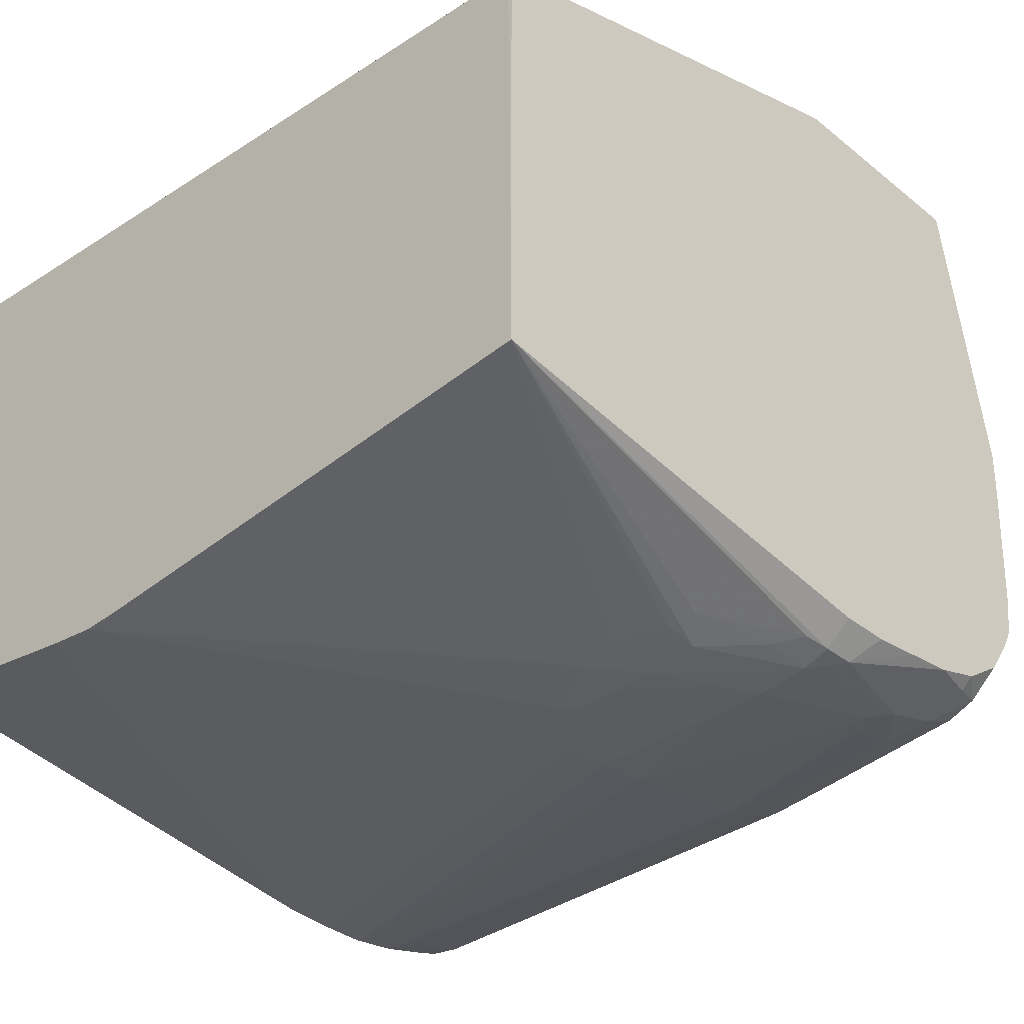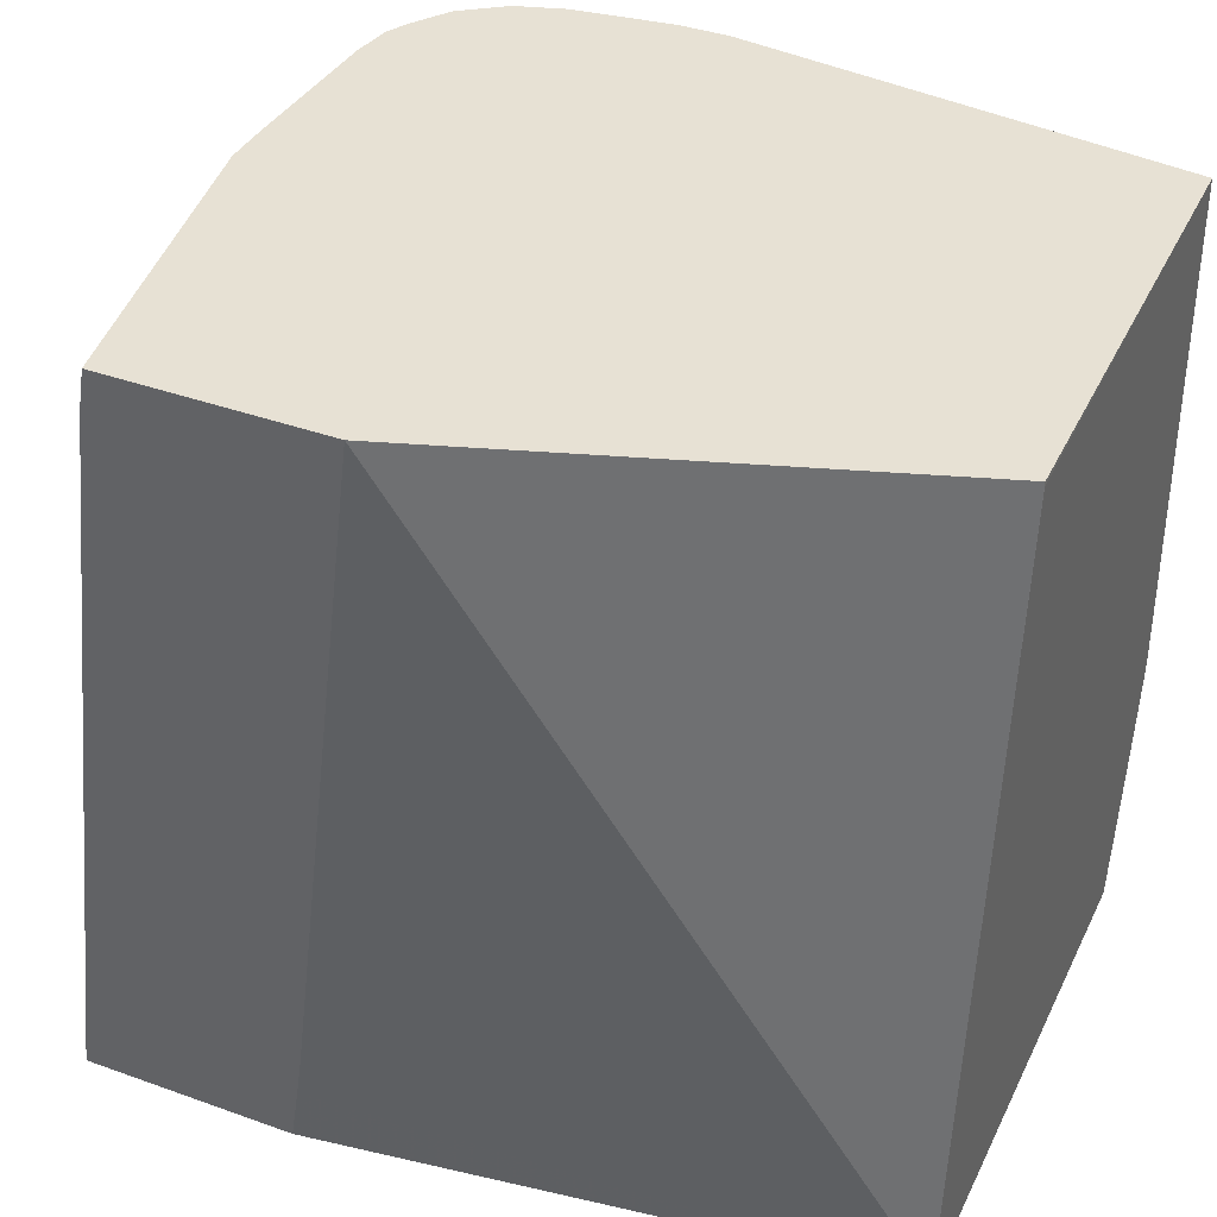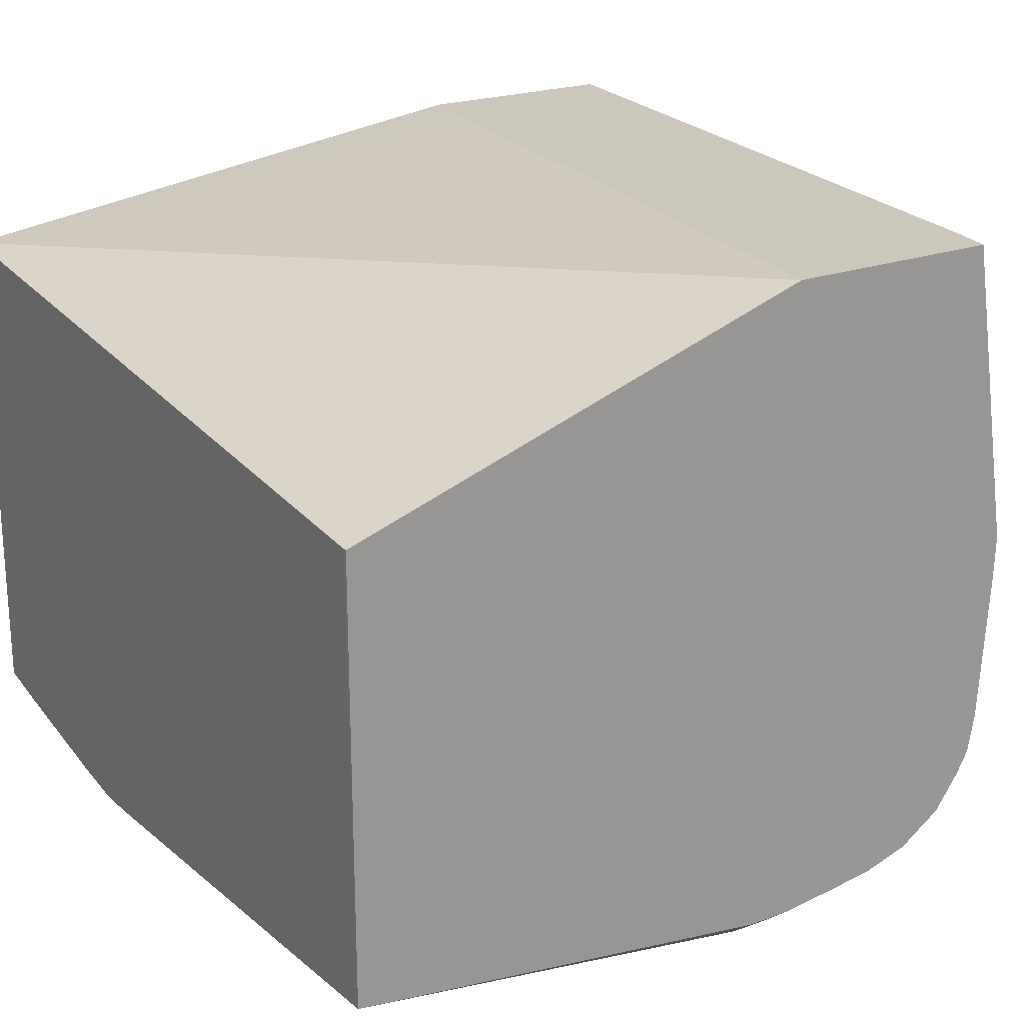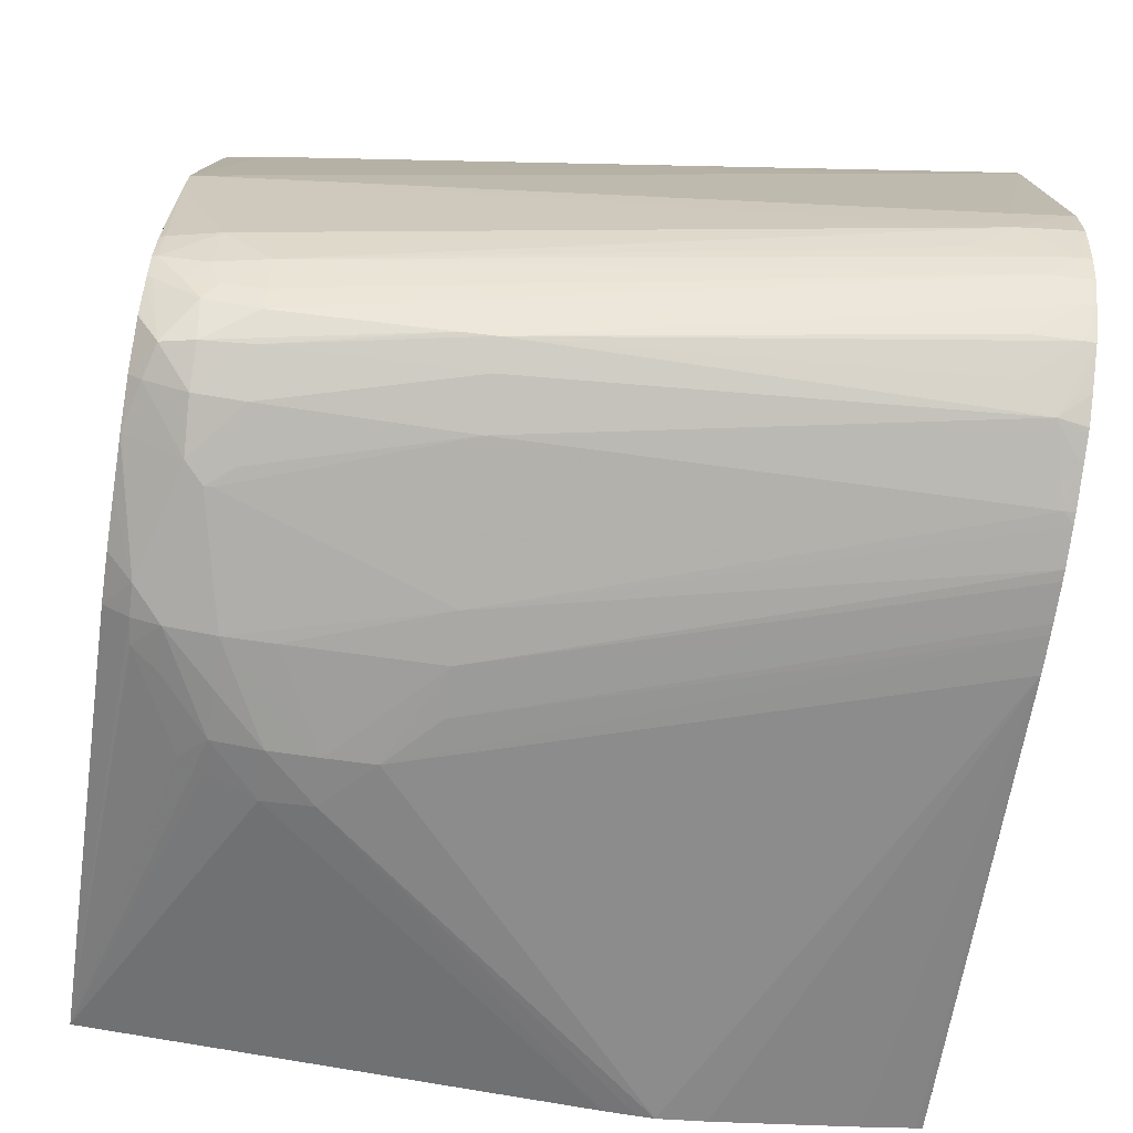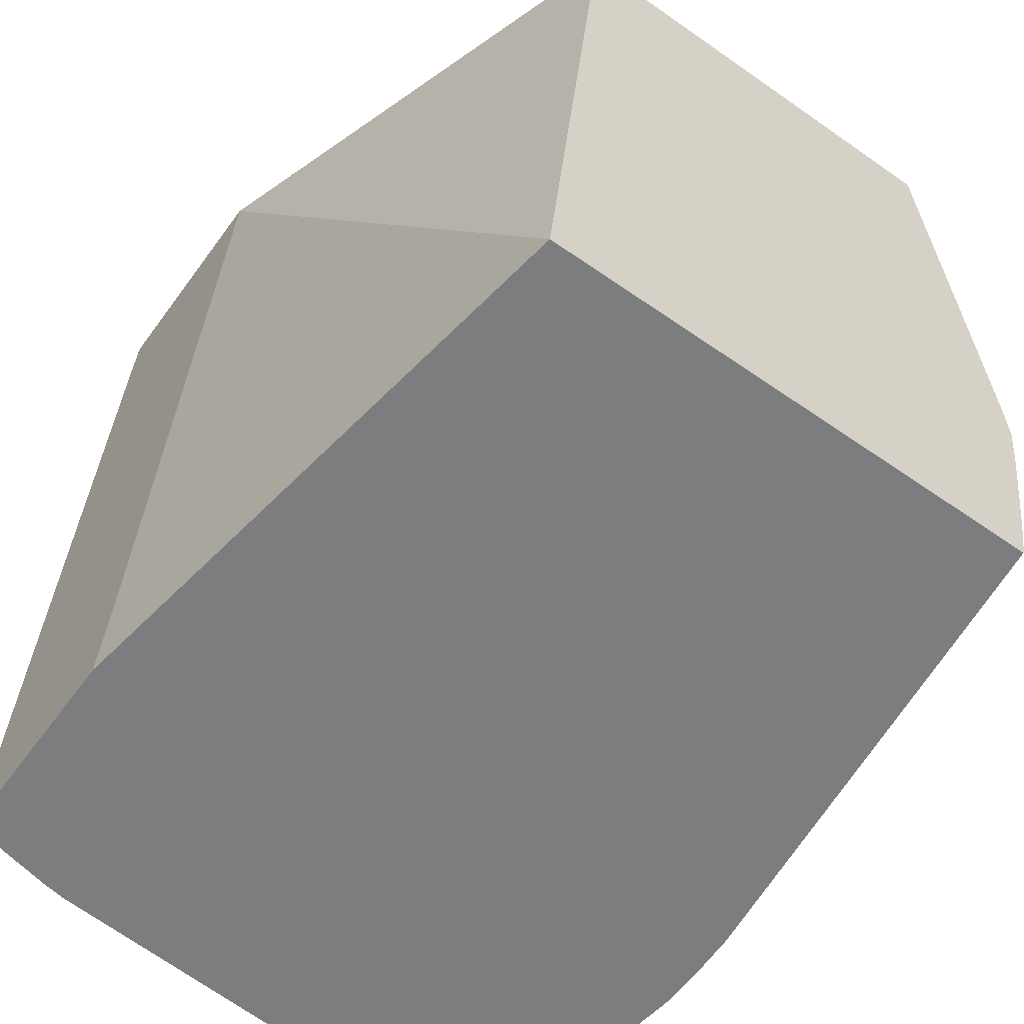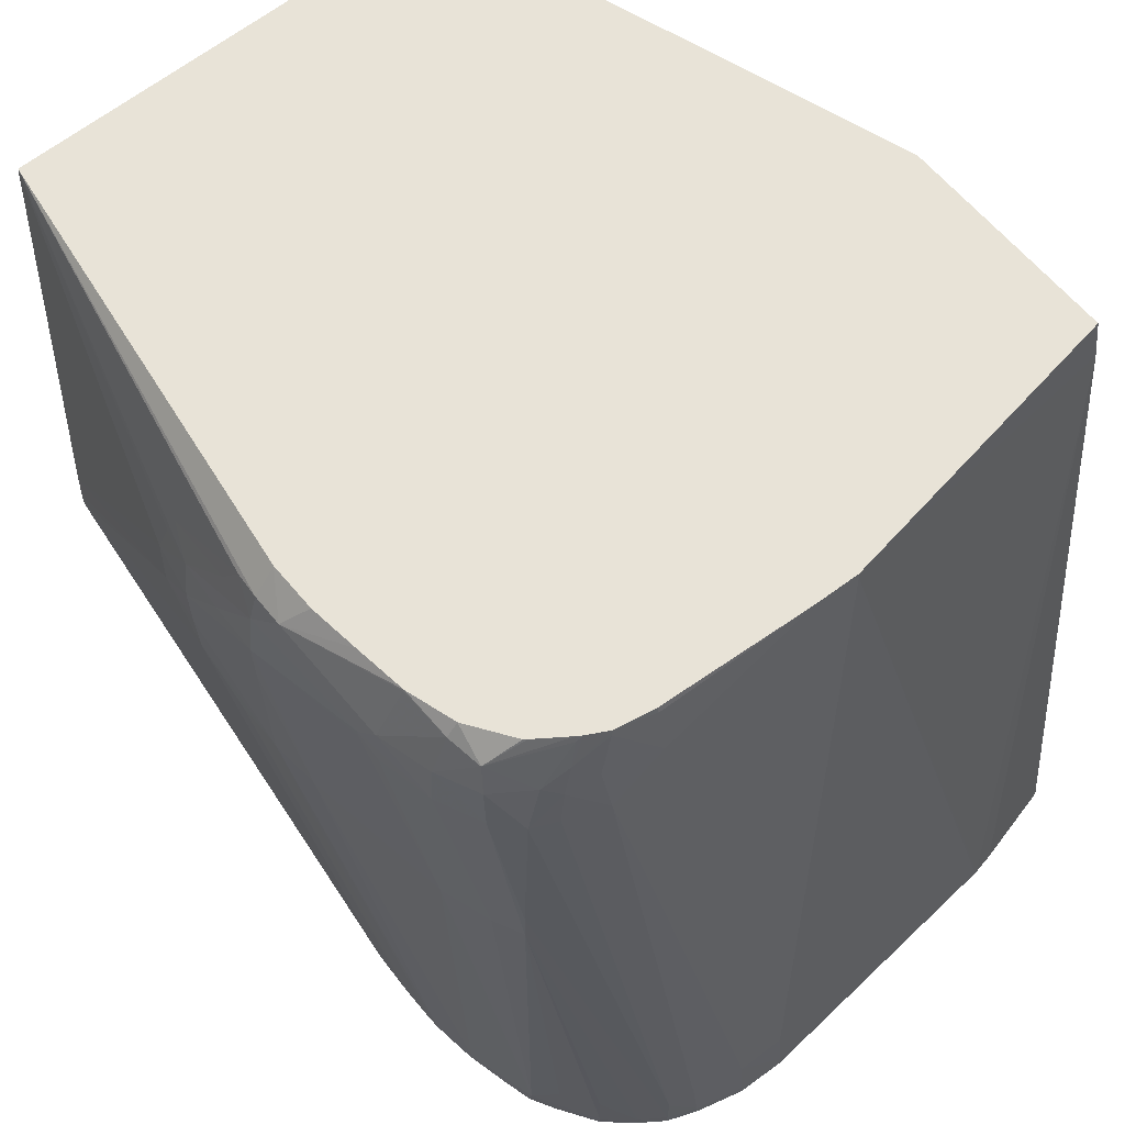
<metadata>
{"format":"obj","ext":"obj","renderer":"f3d","projection":"perspective","resolution":1024,"background":"white","views":[{"elev":-36.3,"azim":133.7,"up":"+Z"},{"elev":39.6,"azim":24.0,"up":"+Y"},{"elev":21.7,"azim":147.3,"up":"+Z"},{"elev":-69.7,"azim":-98.4,"up":"+Z"},{"elev":-59.0,"azim":54.2,"up":"+Y"},{"elev":62.2,"azim":-129.3,"up":"+Y"}]}
</metadata>
<code>
v 0.0101 0.08493 0.00719
v 0.0101 0.08493 0.004251
v 0.01009 0.08493 0.03011
v 0.0101 0.08468 0.03013
v 0.0101 0.05592 0.002401
v -0.007013 0.07604 -0.0007353
v -0.008008 0.07886 -0.0005209
v -0.01006 0.07886 -0.0009378
v -0.008581 0.08034 -0.0002747
v -0.01426 0.08322 -0.0002946
v -0.01579 0.08338 -0.0004176
v -0.01579 0.08493 0.0008171
v 0.0101 0.03808 0.0345
v -0.01748 0.08493 0.03926
v 0.0101 0.05401 0.002326
v -0.007196 0.07313 -0.0009179
v -0.01006 0.07599 -0.001303
v -0.01293 0.07886 -0.001184
v -0.01579 0.08173 -0.0009139
v -0.01316 0.08165 -0.0005963
v -0.01762 0.0834 -0.0004296
v -0.01861 0.08493 0.000837
v 0.0101 0.03808 0.004875
v -0.02261 0.04421 0.03926
v -0.02284 0.04259 0.03926
v -0.02299 0.04158 0.03926
v -0.02354 0.03808 0.03926
v -0.03025 0.08493 0.03926
v 0.0101 0.05305 0.002302
v -0.01006 0.07026 -0.001196
v -0.01006 0.07313 -0.001283
v -0.01293 0.07599 -0.001271
v -0.01579 0.07886 -0.001251
v -0.02303 0.08049 -0.0002628
v -0.02415 0.08156 3.498e-05
v -0.0245 0.08484 0.001556
v -0.0245 0.08493 0.001599
v -0.02155 0.08493 0.001206
v 0.0101 0.03843 0.004784
v -0.01866 0.03808 0.001258
v -0.03612 0.03808 0.03926
v -0.03305 0.08493 0.02126
v -0.03067 0.08252 0.03926
v 0.0101 0.05019 0.002695
v -0.01293 0.06739 -0.001053
v -0.01579 0.06739 -0.001045
v -0.02089 0.03808 0.001167
v -0.01579 0.07599 -0.001224
v -0.01866 0.06739 -0.000775
v -0.02303 0.08005 -0.0002628
v -0.02415 0.079 -4.046e-05
v -0.02727 0.07886 0.0006821
v -0.02727 0.08173 0.0008489
v -0.02727 0.08417 0.00183
v -0.02727 0.08493 0.002461
v 0.0101 0.0385 0.004768
v 0.0101 0.04718 0.003203
v 0.0101 0.04445 0.003672
v 0.0101 0.04157 0.004168
v -0.03734 0.03808 0.03413
v -0.03295 0.08493 0.01872
v -0.0331 0.0846 0.02126
v -0.03758 0.03808 0.03287
v -0.02153 0.03808 0.001155
v -0.02376 0.03808 0.001163
v -0.0244 0.03808 0.00119
v -0.02663 0.03808 0.001496
v -0.02727 0.03871 0.00156
v -0.02727 0.06739 0.0006186
v -0.03013 0.06739 0.001579
v -0.02982 0.07886 0.001885
v -0.0296 0.08173 0.001972
v -0.02915 0.08363 0.002266
v -0.02976 0.08493 0.004184
v -0.03293 0.08493 0.01839
v -0.03306 0.08173 0.00979
v -0.03338 0.08173 0.01839
v -0.03859 0.04158 0.01266
v -0.03866 0.04158 0.01553
v -0.0376 0.03808 0.03273
v -0.02727 0.03808 0.001611
v -0.03027 0.03878 0.002302
v -0.03164 0.03979 0.002572
v -0.03179 0.06739 0.002397
v -0.03171 0.0693 0.002473
v -0.03125 0.07886 0.003179
v -0.03113 0.08198 0.004021
v -0.02989 0.08493 0.004355
v -0.03123 0.0846 0.006014
v -0.03112 0.08493 0.006098
v -0.03236 0.08493 0.00979
v -0.03246 0.0846 0.00979
v -0.032 0.0846 0.007448
v -0.03228 0.08198 0.00665
v -0.03282 0.07886 0.006924
v -0.03767 0.04445 0.01041
v -0.03779 0.04149 0.009647
v -0.03812 0.03871 0.00979
v -0.03885 0.03871 0.01266
v -0.03897 0.03871 0.01553
v -0.03902 0.03808 0.01553
v -0.02954 0.03808 0.002179
v -0.03006 0.03808 0.002322
v -0.03109 0.03808 0.002612
v -0.03135 0.03808 0.002687
v -0.03282 0.03808 0.003533
v -0.03276 0.03878 0.00341
v -0.03502 0.03808 0.004998
v -0.03504 0.03871 0.004978
v -0.03307 0.04158 0.003537
v -0.035 0.04158 0.00497
v -0.03648 0.03871 0.006661
v -0.03744 0.03871 0.008095
v -0.03737 0.04048 0.008242
v -0.0319 0.07886 0.004613
v -0.03175 0.08119 0.004954
v -0.03155 0.0831 0.005514
v -0.03132 0.08493 0.006403
v -0.03194 0.08493 0.007567
v -0.03813 0.03808 0.00979
v -0.03889 0.03808 0.01266
v -0.03746 0.03808 0.008079
v -0.03646 0.03808 0.006646
f 1 2 12
f 1 12 22
f 1 22 38
f 1 38 37
f 1 37 55
f 1 55 74
f 1 74 88
f 1 88 90
f 1 90 118
f 1 118 119
f 1 119 91
f 1 91 75
f 1 75 61
f 1 61 42
f 1 42 28
f 1 28 14
f 1 14 3
f 1 3 4
f 1 4 13
f 1 13 23
f 1 23 39
f 1 39 56
f 1 56 59
f 1 59 58
f 1 58 57
f 1 57 44
f 1 44 29
f 1 29 15
f 1 15 5
f 1 5 2
f 2 5 6
f 2 6 7
f 2 7 8
f 2 8 9
f 2 9 10
f 2 10 11
f 2 11 12
f 3 13 4
f 3 14 13
f 5 15 16
f 5 16 6
f 6 16 17
f 6 17 8
f 6 8 7
f 8 17 18
f 8 18 19
f 8 19 20
f 8 20 9
f 9 20 10
f 10 20 19
f 10 19 11
f 11 19 21
f 11 21 12
f 12 21 22
f 13 14 24
f 13 24 25
f 13 25 26
f 13 26 27
f 13 27 41
f 13 41 60
f 13 60 63
f 13 63 80
f 13 80 101
f 13 101 121
f 13 121 120
f 13 120 122
f 13 122 123
f 13 123 108
f 13 108 106
f 13 106 105
f 13 105 104
f 13 104 103
f 13 103 102
f 13 102 81
f 13 81 67
f 13 67 66
f 13 66 65
f 13 65 64
f 13 64 47
f 13 47 40
f 13 40 23
f 14 28 43
f 14 43 41
f 14 41 27
f 14 27 26
f 14 26 25
f 14 25 24
f 15 29 16
f 16 30 31
f 16 31 17
f 16 29 30
f 17 31 32
f 17 32 33
f 17 33 18
f 18 33 19
f 19 33 34
f 19 34 35
f 19 35 21
f 21 35 36
f 21 36 37
f 21 37 38
f 21 38 22
f 23 40 39
f 28 42 43
f 29 44 40
f 29 40 30
f 30 45 46
f 30 46 31
f 30 40 47
f 30 47 45
f 31 46 48
f 31 48 32
f 32 48 33
f 33 48 49
f 33 49 50
f 33 50 34
f 34 50 51
f 34 51 52
f 34 52 35
f 35 52 53
f 35 53 54
f 35 54 36
f 36 54 37
f 37 54 55
f 39 40 56
f 40 44 57
f 40 57 58
f 40 58 59
f 40 59 56
f 41 43 60
f 42 61 62
f 42 62 43
f 43 62 63
f 43 63 60
f 45 47 64
f 45 64 46
f 46 64 65
f 46 65 66
f 46 66 49
f 46 49 48
f 49 66 67
f 49 67 68
f 49 68 69
f 49 69 50
f 50 69 51
f 51 69 52
f 52 69 70
f 52 70 71
f 52 71 53
f 53 71 72
f 53 72 73
f 53 73 54
f 54 73 55
f 55 73 74
f 61 75 76
f 61 76 62
f 62 76 77
f 62 77 78
f 62 78 79
f 62 79 80
f 62 80 63
f 67 81 68
f 68 81 82
f 68 82 83
f 68 83 69
f 69 83 70
f 70 83 84
f 70 84 71
f 71 84 85
f 71 85 72
f 72 85 86
f 72 86 87
f 72 87 73
f 73 88 74
f 73 87 89
f 73 89 90
f 73 90 88
f 75 91 92
f 75 92 76
f 76 92 93
f 76 93 94
f 76 94 95
f 76 95 78
f 76 78 77
f 78 96 97
f 78 97 98
f 78 98 99
f 78 99 100
f 78 100 79
f 78 95 96
f 79 100 80
f 80 100 101
f 81 102 82
f 82 102 83
f 83 102 103
f 83 103 104
f 83 104 105
f 83 105 106
f 83 106 107
f 83 107 108
f 83 108 109
f 83 109 110
f 83 110 84
f 84 110 109
f 84 109 111
f 84 111 112
f 84 112 113
f 84 113 85
f 85 113 86
f 86 113 114
f 86 114 115
f 86 115 116
f 86 116 87
f 87 116 117
f 87 117 89
f 89 118 90
f 89 117 118
f 91 119 92
f 92 119 93
f 93 119 117
f 93 117 94
f 94 117 116
f 94 116 95
f 95 116 115
f 95 115 114
f 95 114 97
f 95 97 96
f 97 114 98
f 98 120 121
f 98 121 99
f 98 114 113
f 98 113 122
f 98 122 120
f 99 121 101
f 99 101 100
f 106 108 107
f 108 123 109
f 109 123 112
f 109 112 111
f 112 123 122
f 112 122 113
f 117 119 118

</code>
